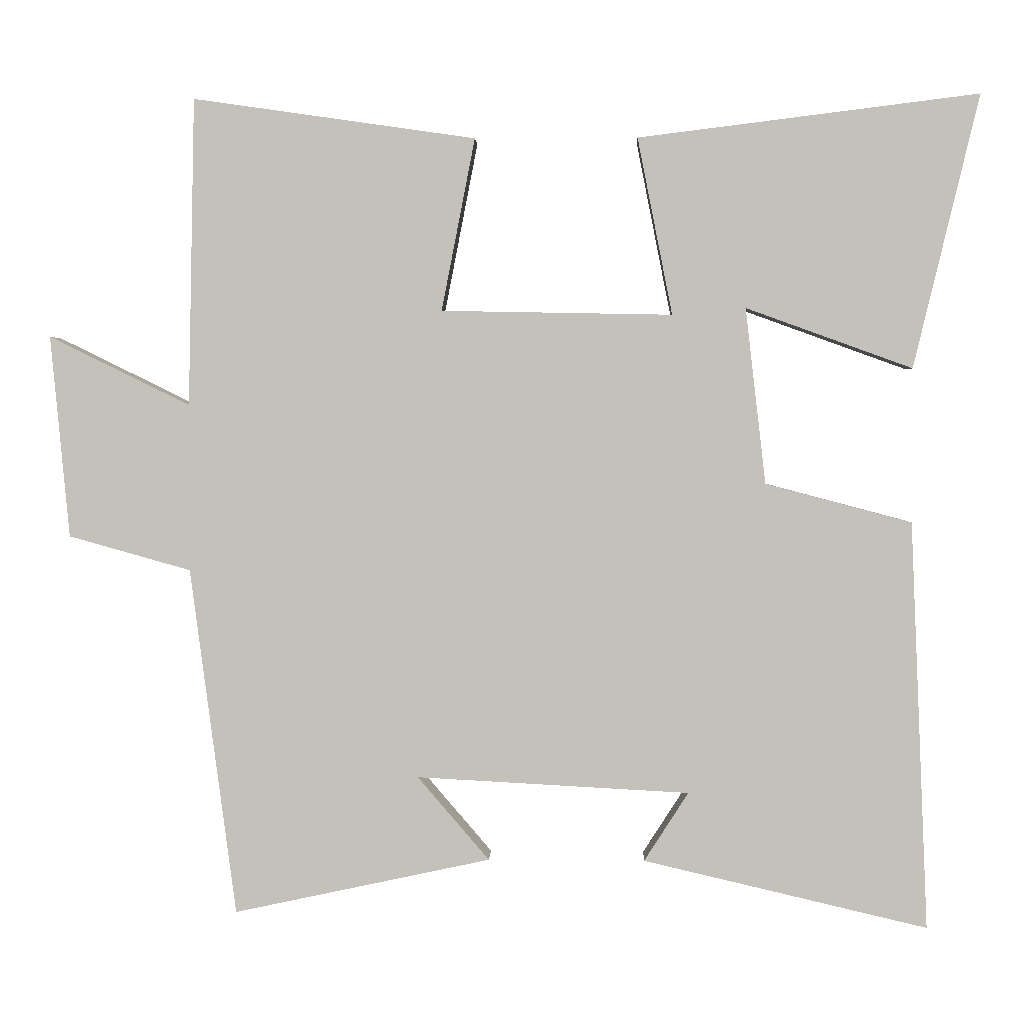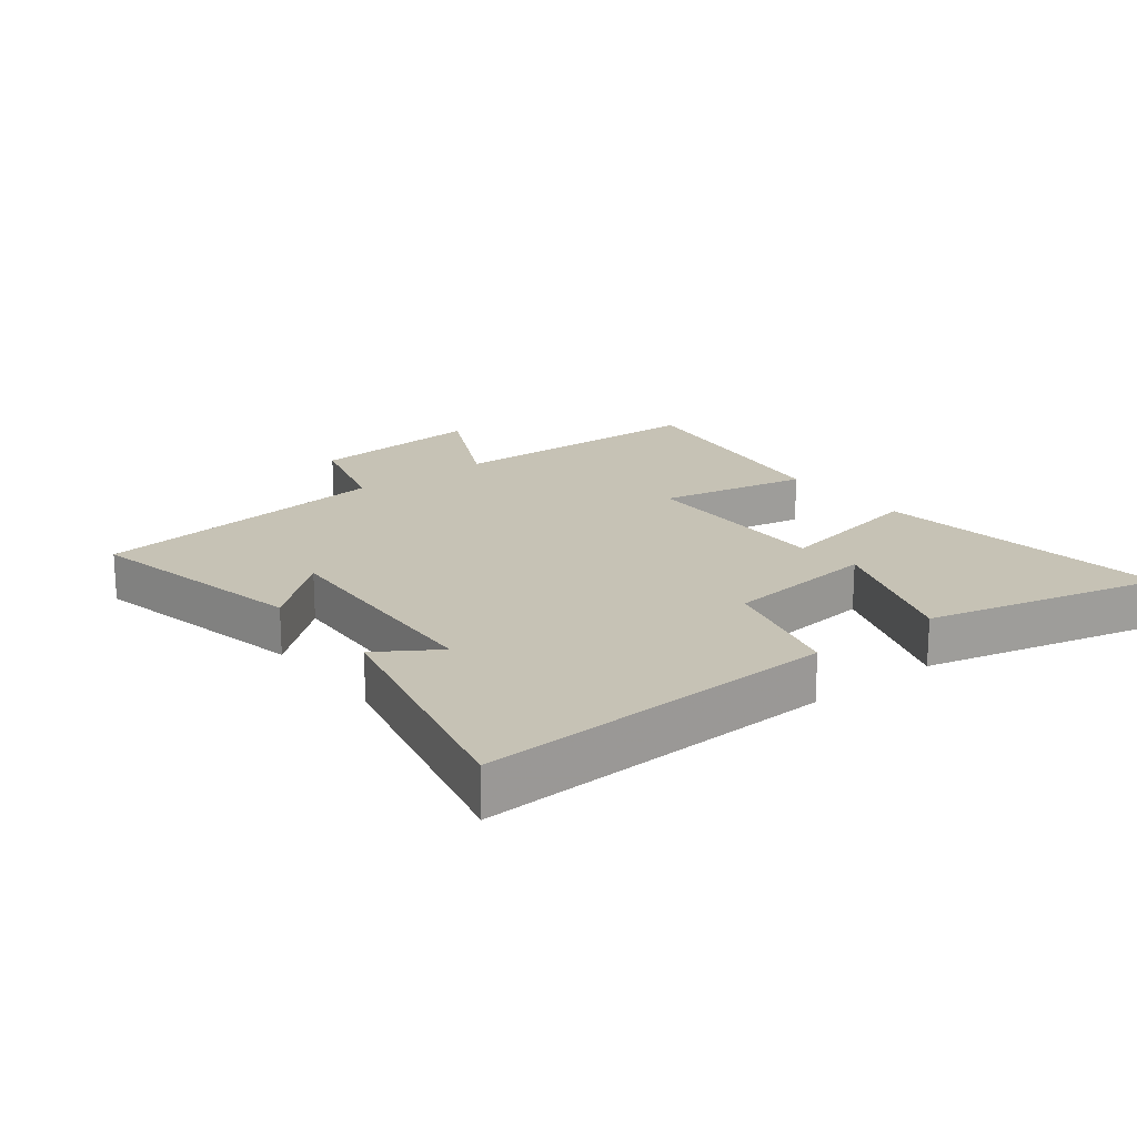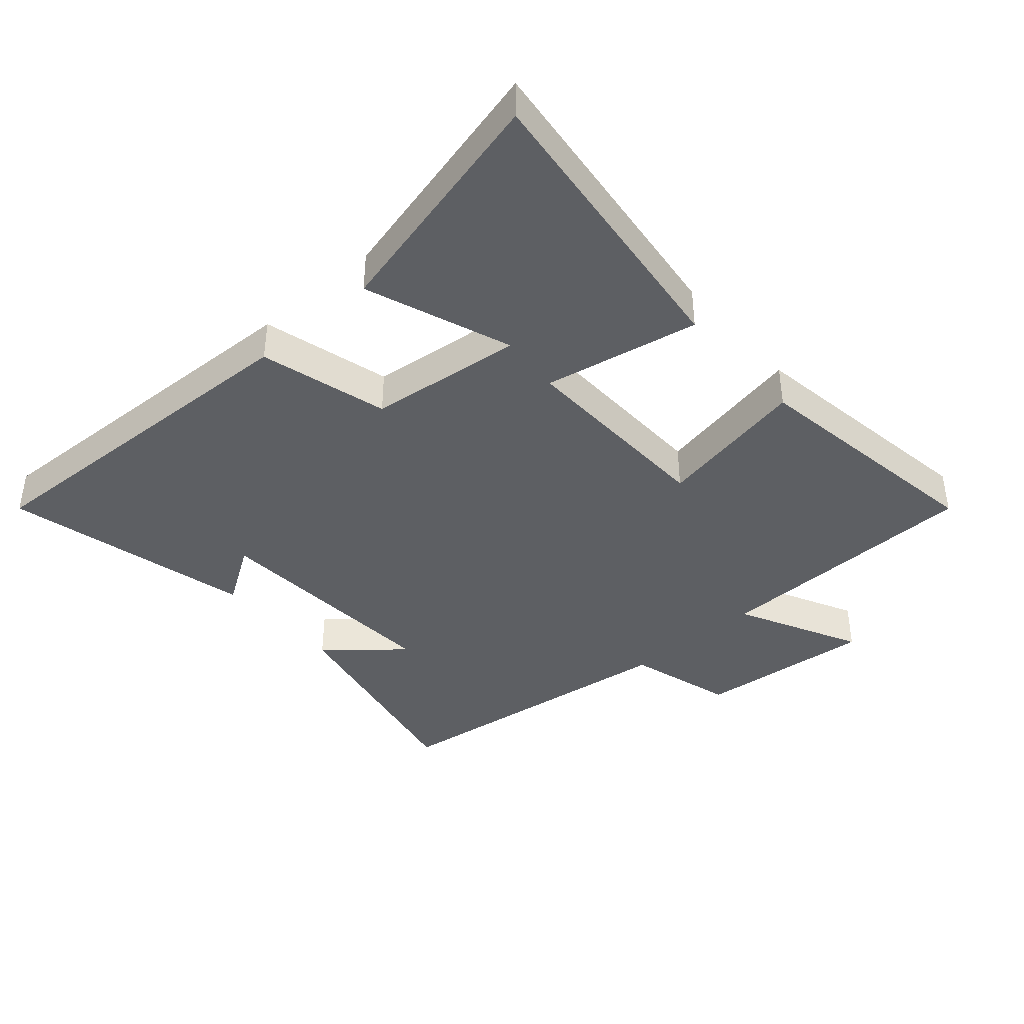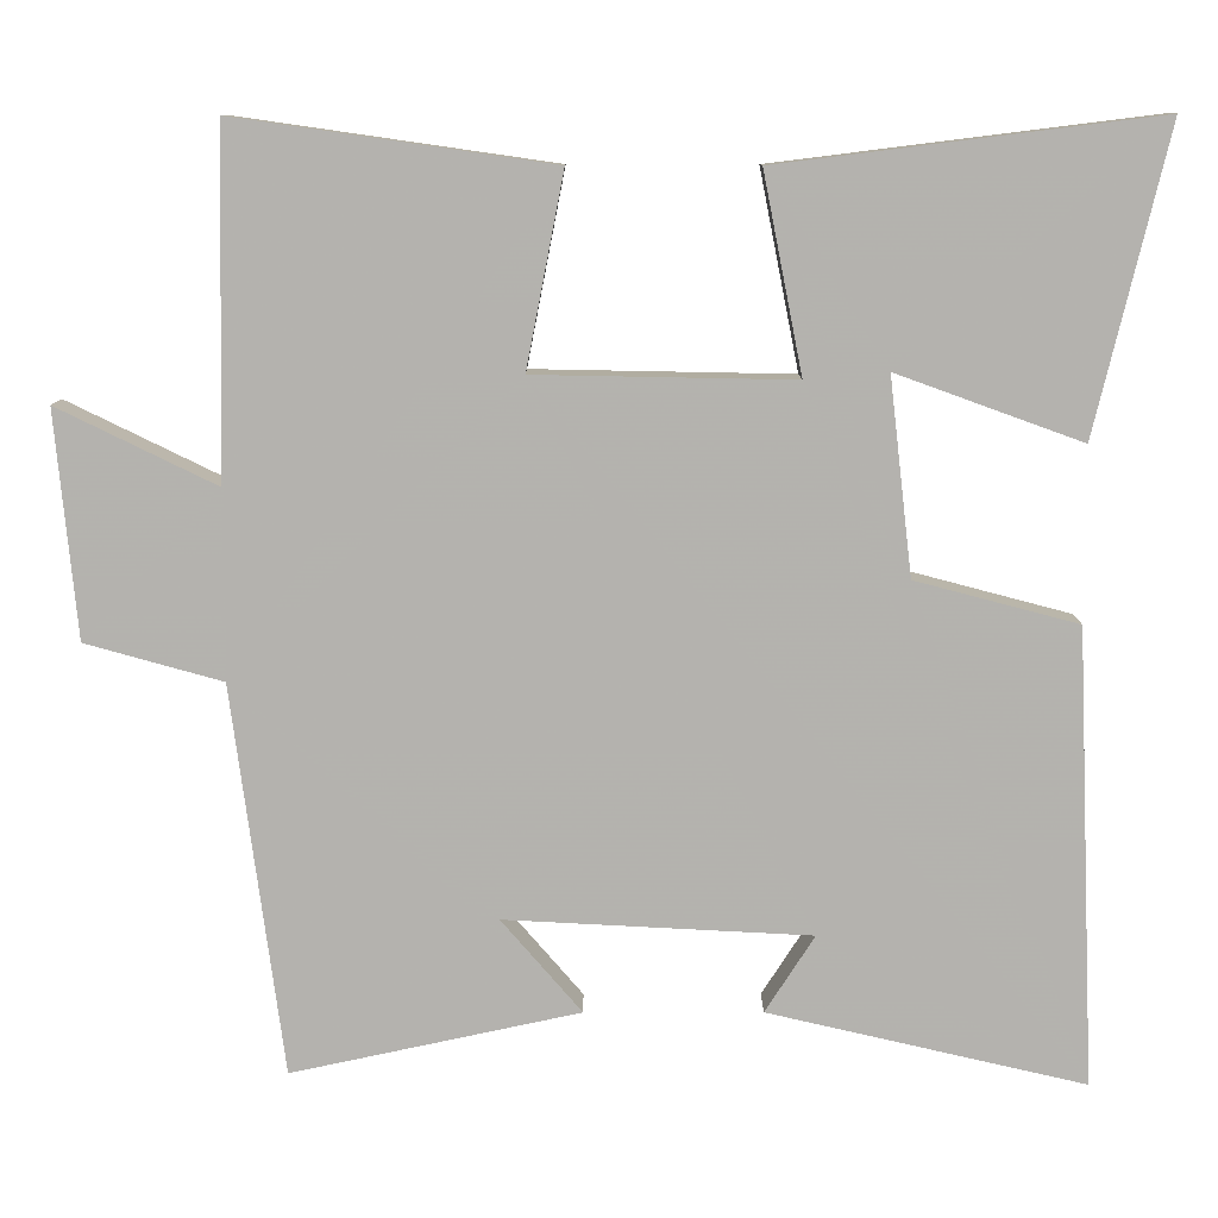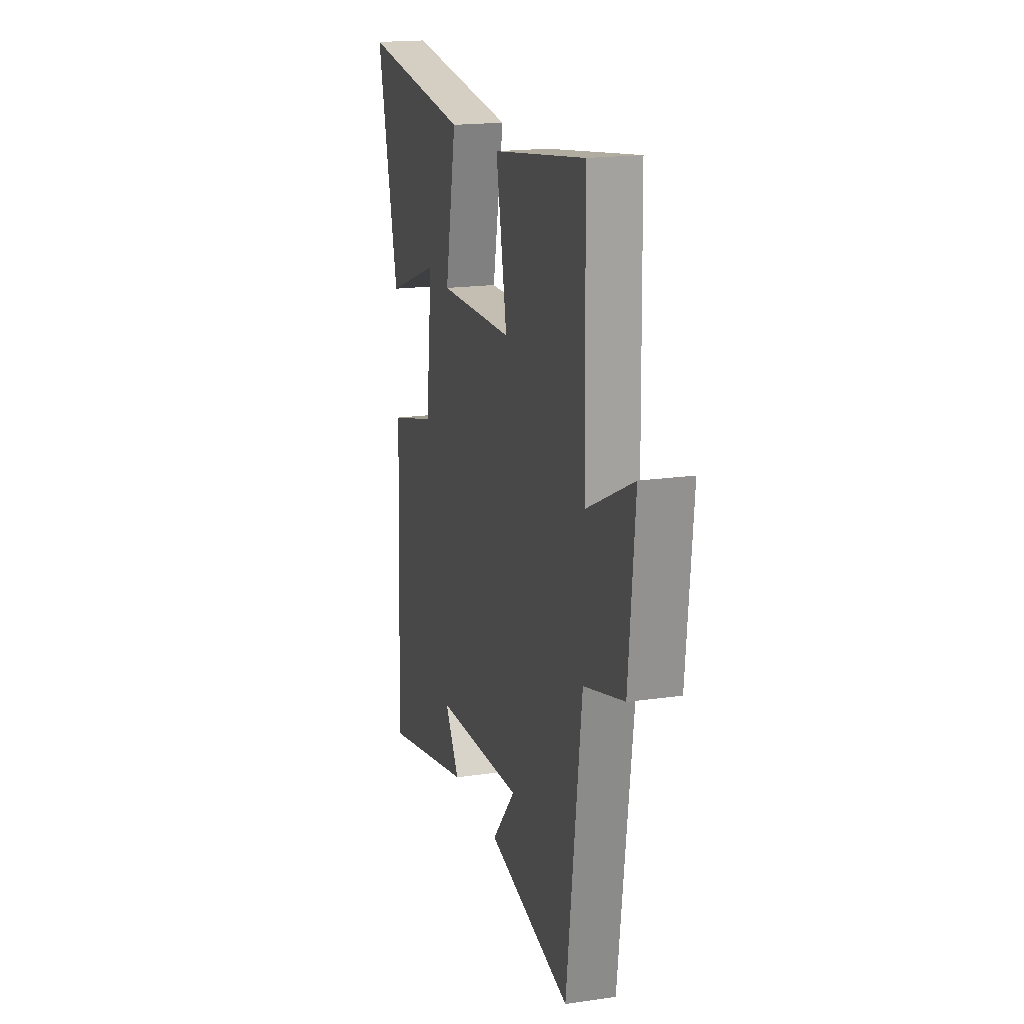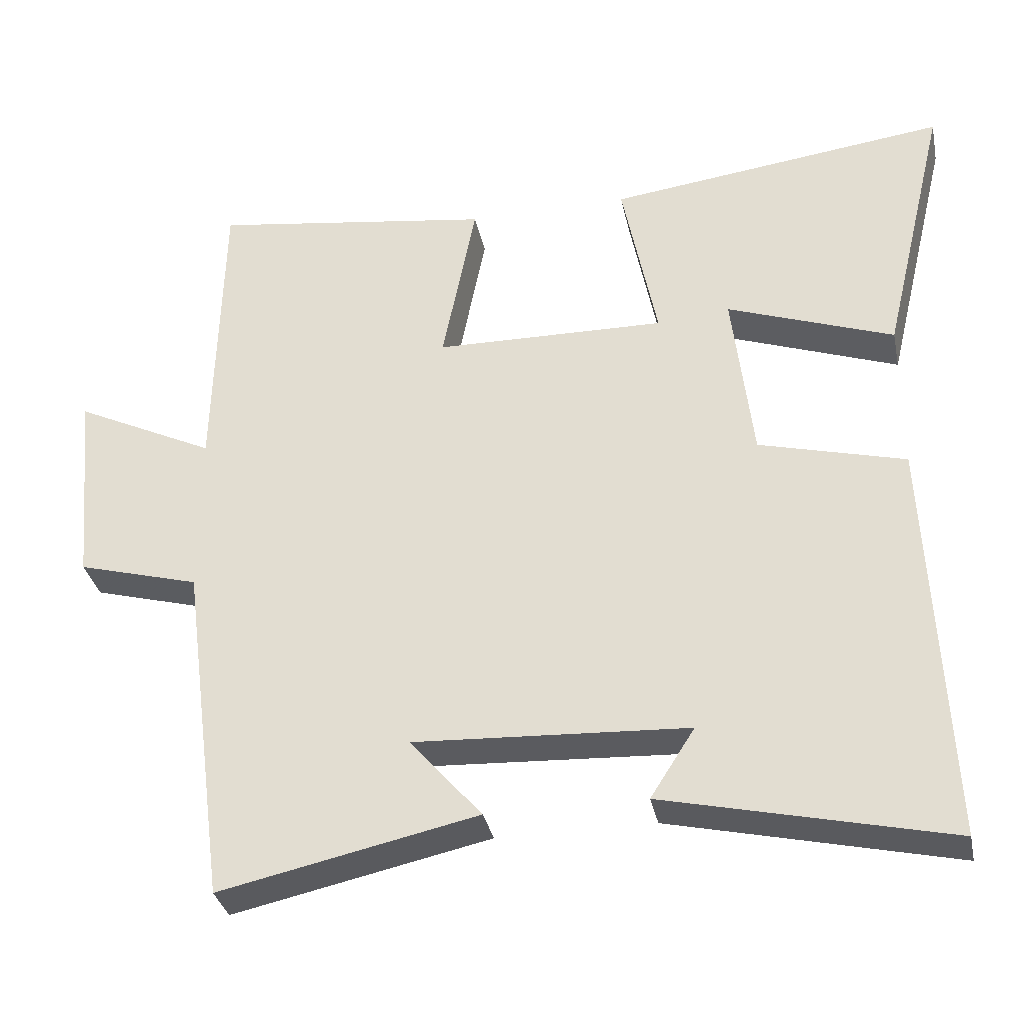
<metadata>
{"format":"obj","ext":"obj","renderer":"f3d","projection":"perspective","resolution":1024,"background":"white","views":[{"elev":2.1,"azim":-177.9,"up":"+Z"},{"elev":18.9,"azim":-127.7,"up":"+Y"},{"elev":-40.2,"azim":-48.5,"up":"+Y"},{"elev":10.2,"azim":179.9,"up":"+Z"},{"elev":18.3,"azim":74.3,"up":"+Z"},{"elev":-33.8,"azim":-168.3,"up":"+Z"}]}
</metadata>
<code>
v -0.59 0.07 0.558
v -0.122 0.07 0.5
v -0.17 0.07 0.257
v 0.148 0.07 0.263
v 0.102 0.07 0.5
v 0.491 0.07 0.556
v 0.5 0.07 0.133
v 0.694 0.07 0.228
v 0.668 0.07 -0.05
v 0.5 0.07 -0.097
v 0.437 0.07 -0.576
v 0.083 0.07 -0.5
v 0.182 0.07 -0.385
v -0.194 0.07 -0.405
v -0.133 0.07 -0.5
v -0.524 0.07 -0.591
v -0.5 0.07 -0.029
v -0.299 0.07 0.024
v -0.271 0.07 0.266
v -0.5 0.07 0.183
v -0.59 0 0.558
v -0.122 0 0.5
v -0.17 0 0.257
v 0.148 0 0.263
v 0.102 0 0.5
v 0.491 0 0.556
v 0.5 0 0.133
v 0.694 0 0.228
v 0.668 0 -0.05
v 0.5 0 -0.097
v 0.437 0 -0.576
v 0.083 0 -0.5
v 0.182 0 -0.385
v -0.194 0 -0.405
v -0.133 0 -0.5
v -0.524 0 -0.591
v -0.5 0 -0.029
v -0.299 0 0.024
v -0.271 0 0.266
v -0.5 0 0.183
f 19 20 1 2
f 18 19 2 3
f 16 17 18
f 16 18 3 4
f 14 15 16
f 14 16 4
f 13 14 4
f 10 11 12 13
f 10 13 4
f 7 8 9 10
f 6 7 10
f 5 6 10
f 4 5 10
f 22 21 40 39
f 23 22 39 38
f 38 37 36
f 24 23 38 36
f 36 35 34
f 24 36 34
f 24 34 33
f 33 32 31 30
f 24 33 30
f 30 29 28 27
f 30 27 26
f 30 26 25
f 30 25 24
f 1 21 22 2
f 2 22 23 3
f 3 23 24 4
f 4 24 25 5
f 5 25 26 6
f 6 26 27 7
f 7 27 28 8
f 8 28 29 9
f 9 29 30 10
f 10 30 31 11
f 11 31 32 12
f 12 32 33 13
f 13 33 34 14
f 14 34 35 15
f 15 35 36 16
f 16 36 37 17
f 17 37 38 18
f 18 38 39 19
f 19 39 40 20
f 20 40 21 1

</code>
